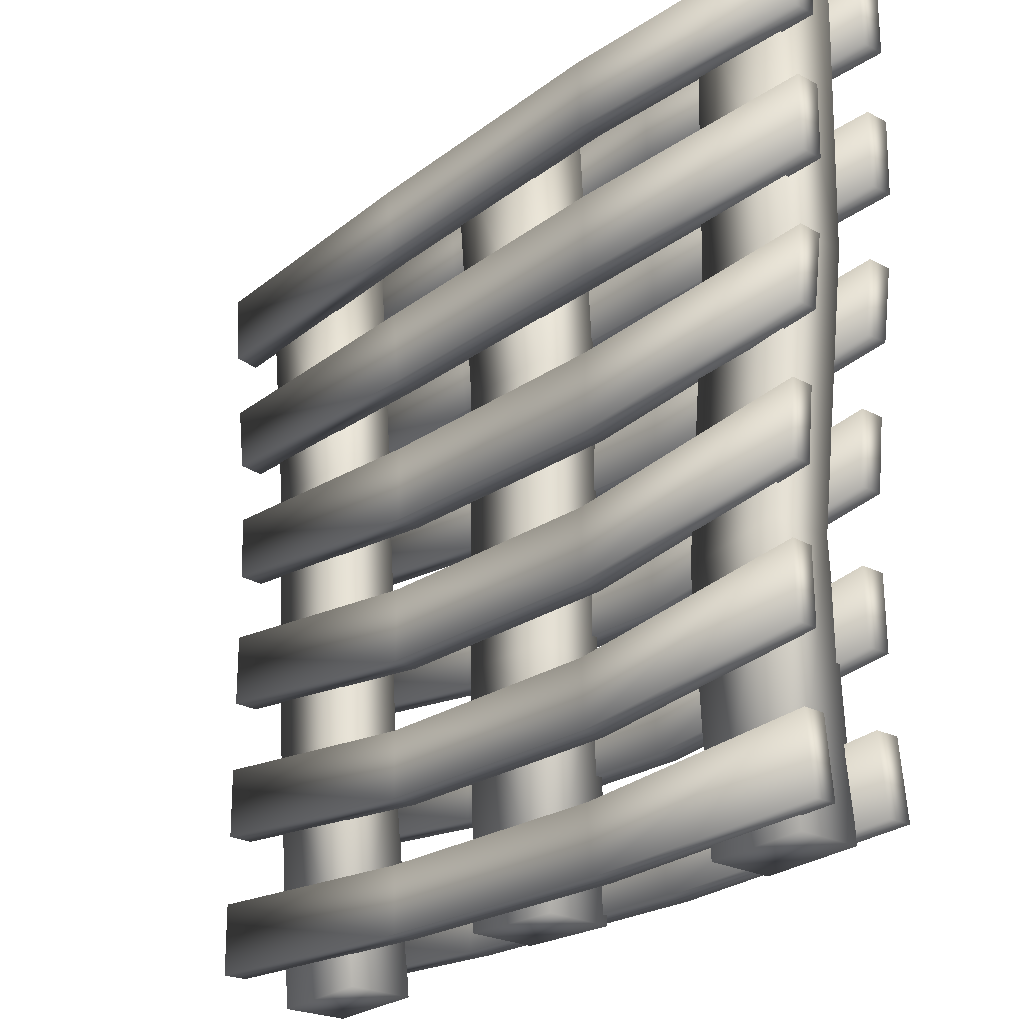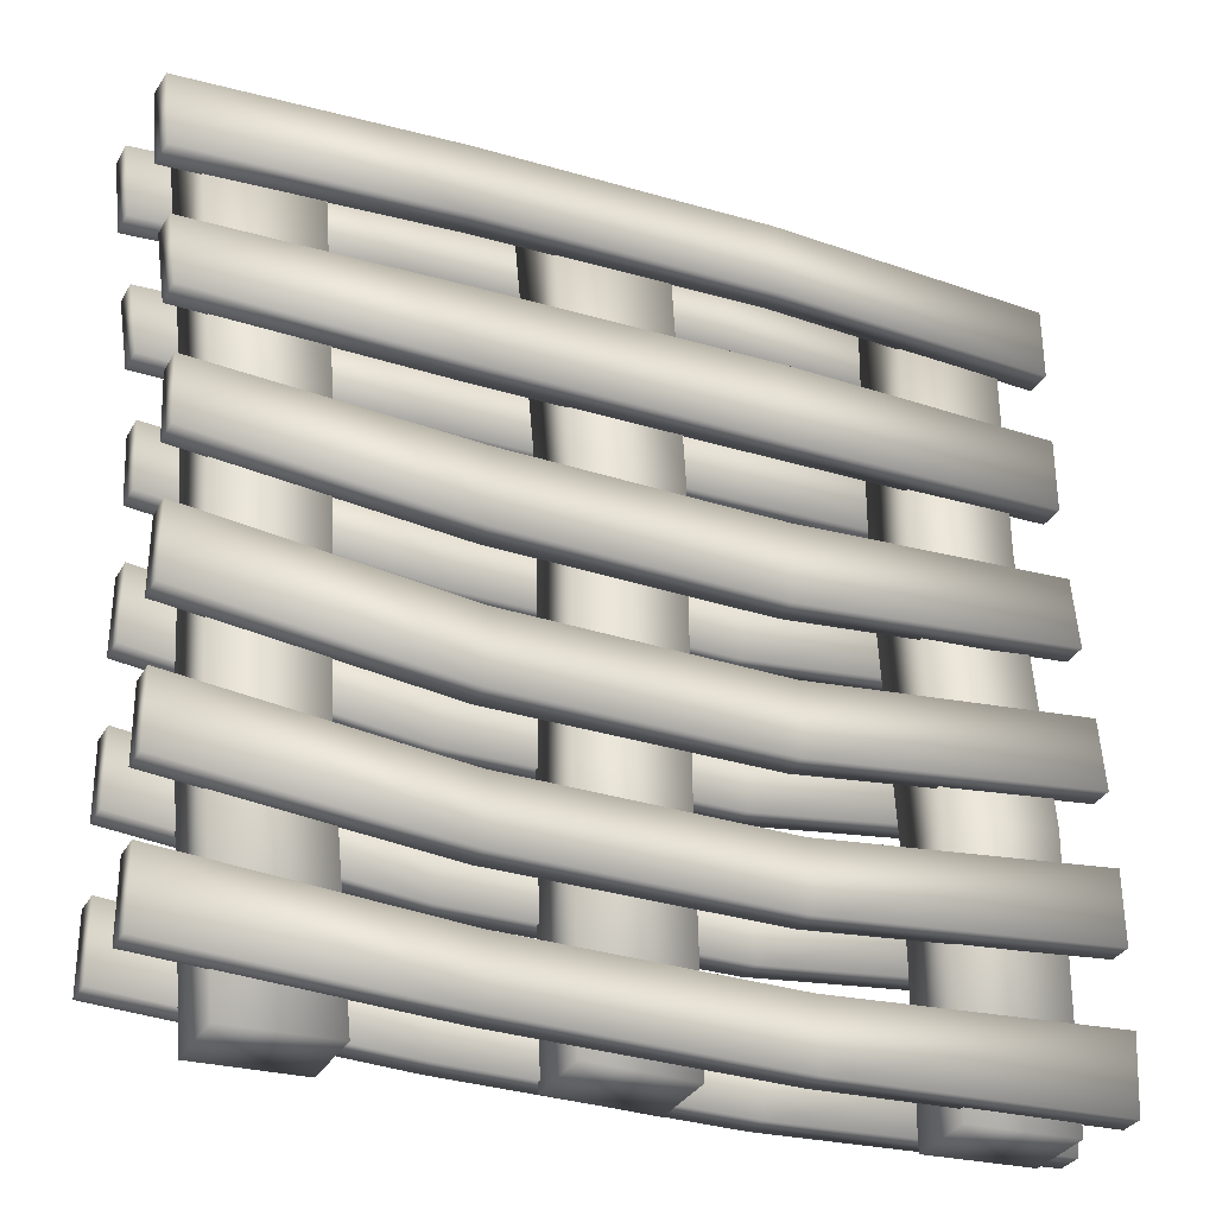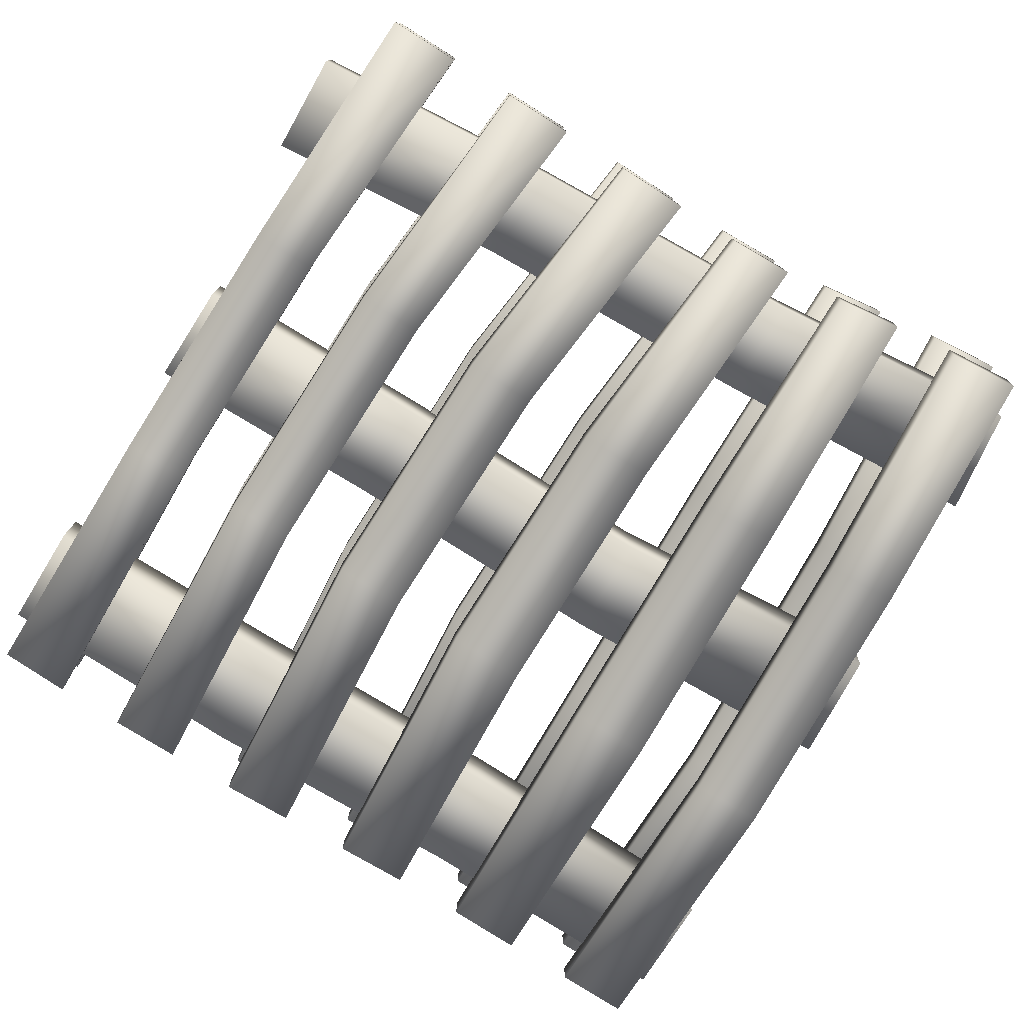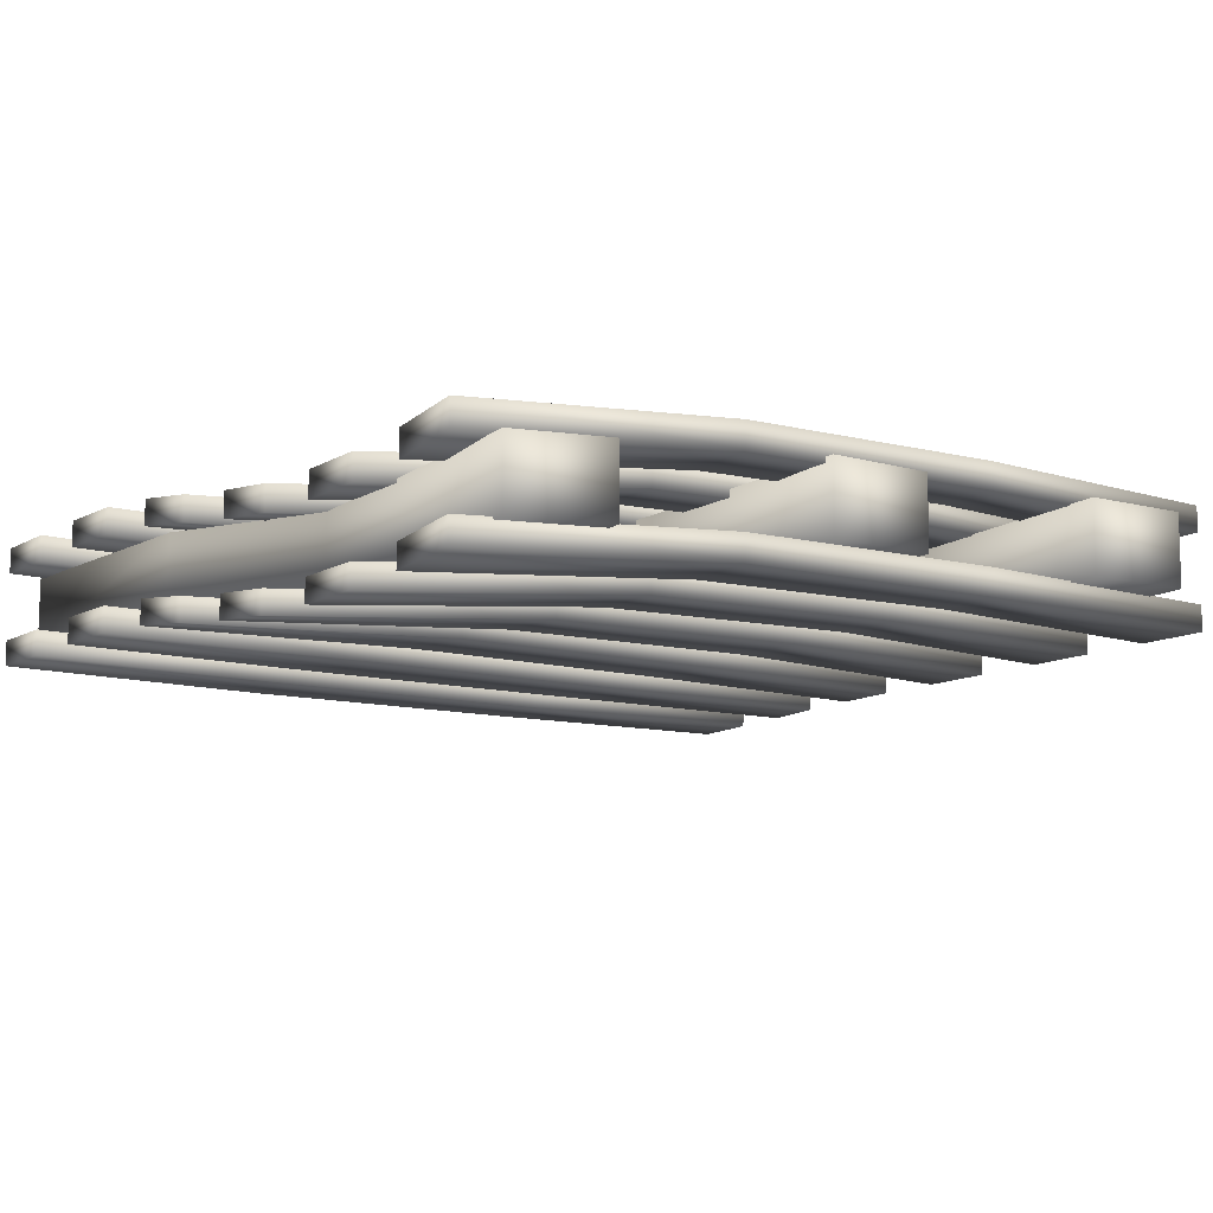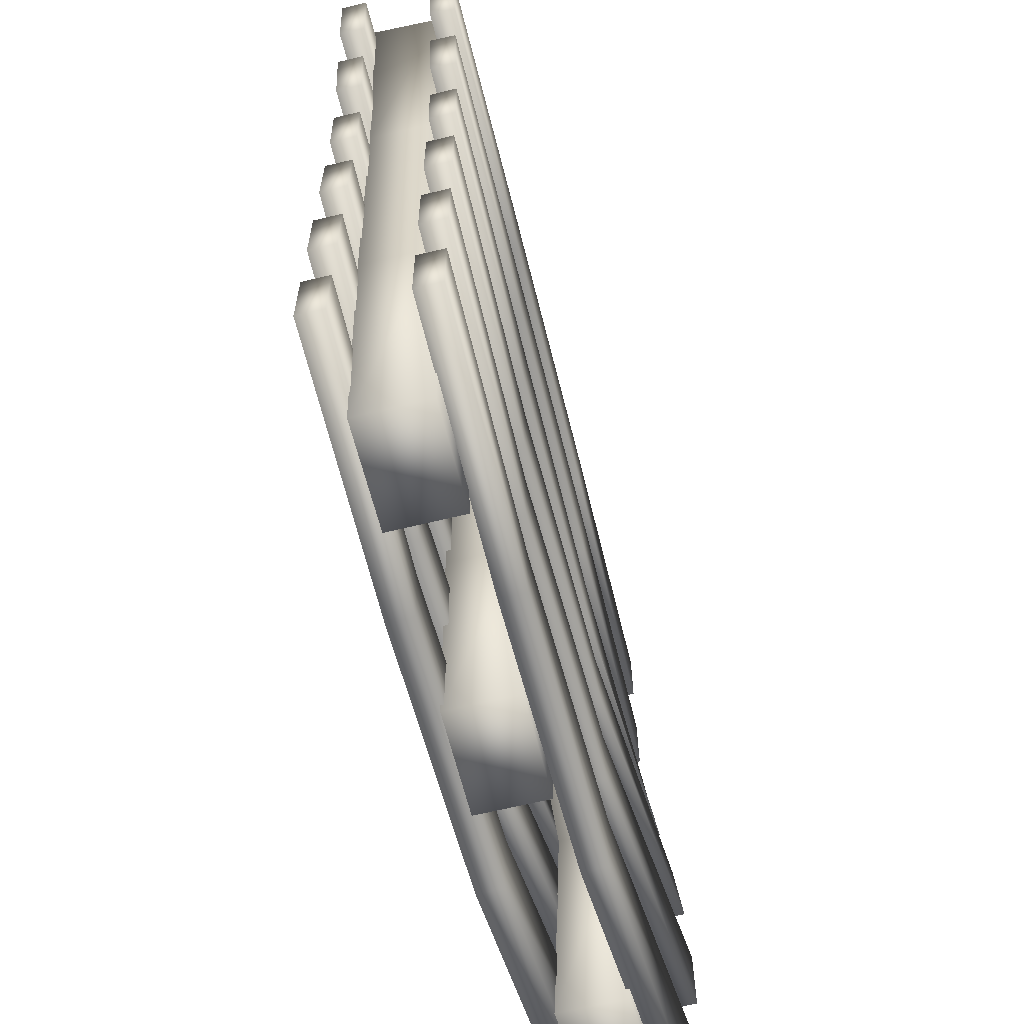
<metadata>
{"format":"obj","ext":"obj","renderer":"f3d","projection":"perspective","resolution":1024,"background":"white","views":[{"elev":-23.1,"azim":48.4,"up":"+Z"},{"elev":-32.5,"azim":-25.5,"up":"+Z"},{"elev":-77.5,"azim":-122.6,"up":"+Y"},{"elev":-11.2,"azim":144.1,"up":"+Y"},{"elev":-64.0,"azim":-76.3,"up":"+Z"}]}
</metadata>
<code>
o pellet_skewed
v -0.5 0 -0.5
v 0.5 -0.03101 -0.5
v 0.5 -0 0.5
v -0.5432 0 0.4527
v 0.5 -0.002551 -0.5001
v -0.5 0.03128 -0.5001
v 0.5 0.03128 0.5
v -0.5458 0.03128 0.4495
v 0.5 -0 0.4091
v 0.5 -0 0.3182
v 0.4995 -0.000429 0.2252
v 0.4986 -0.006946 0.1305
v 0.4979 -0.01818 0.03632
v 0.4976 -0.03003 -0.05586
v 0.4976 -0.03909 -0.1468
v 0.4979 -0.04258 -0.2364
v 0.4986 -0.04258 -0.3241
v 0.4995 -0.03953 -0.4112
v -0.5005 0 -0.4112
v -0.5014 0 -0.3241
v -0.5021 0 -0.2364
v -0.5024 0 -0.1468
v -0.5023 0 -0.05653
v -0.5026 0 0.02875
v -0.506 0 0.1111
v -0.5138 0 0.1928
v -0.5247 0 0.2755
v -0.5349 0 0.3622
v 0.5 0.03128 0.4091
v 0.5 0.03128 0.3181
v 0.4994 0.03053 0.2247
v 0.4985 0.02309 0.1298
v 0.4977 0.01097 0.03538
v 0.4974 -0.001644 -0.05688
v 0.4974 -0.01127 -0.1478
v 0.4977 -0.01497 -0.2374
v 0.4985 -0.01497 -0.3248
v 0.4994 -0.01163 -0.4116
v -0.5006 0.03128 -0.4116
v -0.5015 0.03128 -0.3248
v -0.5023 0.03128 -0.2374
v -0.5026 0.03128 -0.1478
v -0.5025 0.03128 -0.05777
v -0.5029 0.03128 0.027
v -0.5065 0.03128 0.1089
v -0.5147 0.03128 0.1901
v -0.5262 0.03128 0.2726
v -0.5371 0.03128 0.359
v -0.5 0.1145 -0.5002
v 0.5 0.07614 -0.5002
v 0.5 0.1145 0.5
v -0.5491 0.1145 0.4455
v 0.5 0.107 -0.5002
v -0.5 0.1458 -0.5002
v 0.5 0.1458 0.5
v -0.5491 0.1458 0.4455
v 0.5 0.1145 0.4091
v 0.5 0.1145 0.318
v 0.4993 0.1131 0.2242
v 0.4983 0.1043 0.1289
v 0.4974 0.0908 0.03426
v 0.4971 0.07695 -0.05808
v 0.4971 0.06629 -0.149
v 0.4974 0.0621 -0.2385
v 0.4983 0.0621 -0.3257
v 0.4993 0.06603 -0.4122
v -0.5007 0.1145 -0.4122
v -0.5017 0.1145 -0.3257
v -0.5026 0.1145 -0.2385
v -0.5029 0.1145 -0.149
v -0.5028 0.1145 -0.05926
v -0.5031 0.1145 0.02493
v -0.507 0.1145 0.1063
v -0.5157 0.1145 0.187
v -0.528 0.1145 0.2691
v -0.5397 0.1145 0.3551
v 0.5 0.1458 0.4091
v 0.5 0.1458 0.318
v 0.4993 0.1444 0.2242
v 0.4983 0.1354 0.1289
v 0.4974 0.1218 0.03426
v 0.4971 0.1079 -0.05808
v 0.4971 0.09708 -0.149
v 0.4974 0.09281 -0.2385
v 0.4983 0.09281 -0.3257
v 0.4993 0.09682 -0.4122
v -0.5007 0.1458 -0.4122
v -0.5017 0.1458 -0.3257
v -0.5026 0.1458 -0.2385
v -0.5029 0.1458 -0.149
v -0.5028 0.1458 -0.05926
v -0.5031 0.1458 0.02493
v -0.507 0.1458 0.1063
v -0.5157 0.1458 0.187
v -0.528 0.1458 0.2691
v -0.5397 0.1458 0.3551
v 0.4535 -0.000891 -0.517
v 0.3255 0.007878 -0.5204
v 0.3263 0.03 0.5148
v 0.4536 0.03 0.5147
v 0.4535 0.08053 -0.5172
v 0.3253 0.09024 -0.5211
v 0.3261 0.1158 0.5149
v 0.4536 0.1158 0.5147
v -0.409 0.1158 -0.5516
v -0.2827 0.1158 -0.545
v -0.3664 0.1158 0.489
v -0.5034 0.1158 0.4682
v -0.409 0.03 -0.5514
v -0.2826 0.03 -0.5443
v -0.3637 0.03 0.491
v -0.5001 0.03 0.4718
v -0.06509 0.1158 -0.521
v 0.06218 0.1151 -0.521
v 0.03274 0.1158 0.5195
v -0.1111 0.1158 0.5085
v -0.0649 0.03 -0.5202
v 0.06237 0.02972 -0.5202
v 0.03508 0.03 0.5193
v -0.1078 0.03 0.5092
v 0.1572 0.1098 0.004459
v -0.1762 0.1145 0.002298
v 0.1588 0.114 0.1053
v -0.1779 0.1145 0.09784
v 0.1588 0.1452 0.1053
v -0.1779 0.1458 0.09784
v 0.1572 0.141 0.004459
v -0.1762 0.1458 0.002298
v -0.177 0.1145 -0.09021
v 0.1563 0.1048 -0.09016
v -0.177 0.1145 -0.1811
v 0.1563 0.1015 -0.1811
v -0.197 0.1145 0.2918
v 0.1565 0.1145 0.3132
v -0.1851 0.1145 0.1948
v 0.1586 0.1145 0.2096
v -0.1851 0.1458 0.1948
v 0.1586 0.1458 0.2096
v -0.197 0.1458 0.2918
v 0.1565 0.1458 0.3132
v 0.1543 0.1145 0.4122
v 0.1543 0.1458 0.4122
v 0.152 0.1458 0.5047
v -0.2175 0.1458 0.4801
v 0.152 0.1145 0.5047
v -0.177 0.1458 -0.1811
v 0.1563 0.1326 -0.1811
v -0.177 0.1458 -0.09021
v 0.1563 0.136 -0.09016
v 0.1593 0.1007 -0.35
v -0.174 0.1145 -0.35
v 0.1572 0.1009 -0.2683
v -0.1761 0.1145 -0.2683
v 0.1572 0.132 -0.2683
v -0.1761 0.1458 -0.2683
v 0.1593 0.1317 -0.35
v -0.174 0.1458 -0.35
v -0.07515 0.03 0.1473
v -0.07214 0.03 -0.2077
v 0.05479 0.03 0.1517
v 0.05513 0.02831 -0.2077
v -0.1713 0.1458 -0.4293
v 0.162 0.1334 -0.4293
v -0.1713 0.1145 -0.4293
v 0.162 0.1023 -0.4293
v -0.2083 0.1458 0.388
v -0.2083 0.1145 0.388
v 0.05403 0.1158 0.15
v 0.05449 0.1132 -0.2105
v -0.07598 0.1158 0.1452
v -0.07278 0.1158 -0.2105
v -0.1686 0.03128 -0.5082
v 0.1648 0.02437 -0.5082
v -0.1684 0 -0.5073
v 0.165 -0.005903 -0.5073
v 0.1534 0.03128 0.5042
v -0.214 0.03128 0.4816
v 0.1545 -0 0.5039
v -0.2112 0 0.4829
v -0.1763 0.03128 -0.1779
v 0.1571 0.02047 -0.1779
v -0.1763 0.03128 -0.08704
v 0.1571 0.02356 -0.08701
v -0.1688 0.1458 -0.5092
v 0.1645 0.137 -0.5092
v -0.1688 0.1145 -0.5092
v 0.1645 0.1059 -0.5092
v 0.4517 0.02537 0.1624
v 0.4498 -0.01398 -0.1894
v 0.322 0.02733 0.1519
v 0.3191 -0.002823 -0.2044
v 0.1602 -0.01024 -0.3459
v -0.1731 0 -0.3459
v 0.1584 -0.01008 -0.2632
v -0.175 0 -0.2632
v 0.1584 -0.00258 0.009567
v -0.1751 0 0.0078
v 0.1599 -3.6e-05 0.1091
v -0.1766 0 0.1028
v 0.4494 0.06579 -0.1909
v 0.4514 0.1096 0.1613
v 0.3185 0.07838 -0.2068
v 0.3216 0.1119 0.1502
v -0.2175 0.1145 0.4801
v -0.2054 0.03128 0.3899
v 0.1555 0.03128 0.4121
v -0.2031 0 0.3914
v 0.1566 -0 0.412
v 0.16 -0 0.2121
v -0.183 0 0.1993
v 0.1584 -0 0.3143
v -0.1934 0 0.2959
v -0.3155 0.03 -0.2298
v -0.3359 0.03 0.1423
v -0.4401 0.03 -0.2252
v -0.4632 0.03 0.1414
v -0.4404 0.1158 -0.2268
v -0.464 0.1158 0.1385
v -0.3159 0.1158 -0.2322
v -0.3366 0.1158 0.1396
v 0.1575 0.03128 0.3138
v -0.195 0.03128 0.2941
v 0.1594 0.03128 0.2109
v -0.184 0.03128 0.1972
v 0.1594 0.03111 0.1074
v -0.1772 0.03128 0.1005
v 0.1578 0.02793 0.007246
v -0.1756 0.03128 0.005296
v 0.1578 0.01986 -0.2655
v -0.1755 0.03128 -0.2655
v 0.1598 0.01968 -0.3478
v -0.1735 0.03128 -0.3478
v -0.1757 0 -0.08449
v 0.1576 -0.006538 -0.08448
v -0.1757 0 -0.1754
v 0.1576 -0.009445 -0.1754
v 0.1627 -0.008912 -0.4264
v -0.1707 0 -0.4264
v 0.1624 0.02112 -0.4277
v -0.171 0.03128 -0.4277
g pellet_skewed_pellet_skewed_pellet
f 173 5 175
f 29 7 3
f 177 8 179
f 39 6 19
f 208 9 178
f 240 172 6
f 5 38 2
f 37 36 17
f 35 34 14
f 33 32 12
f 31 30 11
f 8 48 4
f 47 46 27
f 45 44 25
f 43 42 23
f 41 40 21
f 240 39 19
f 175 2 18
f 231 37 192
f 192 17 16
f 230 41 21
f 236 15 14
f 185 53 187
f 196 13 12
f 181 35 236
f 209 11 10
f 182 43 23
f 177 205 48
f 206 29 9
f 222 224 46
f 222 47 212
f 226 228 44
f 223 31 209
f 182 180 42
f 226 45 25
f 230 232 40
f 227 33 196
f 77 55 51
f 87 54 67
f 141 57 145
f 162 184 54
f 53 86 50
f 85 84 64
f 83 82 62
f 81 80 60
f 79 78 58
f 56 96 52
f 95 94 75
f 93 92 73
f 91 90 71
f 89 88 69
f 162 87 67
f 187 50 66
f 156 85 150
f 150 65 64
f 155 89 69
f 132 63 62
f 121 61 60
f 147 83 132
f 136 59 58
f 148 91 71
f 142 77 141
f 139 137 94
f 139 95 133
f 126 128 92
f 138 79 136
f 148 146 90
f 126 93 73
f 155 157 88
f 127 81 121
f 102 101 98
f 104 103 99
f 191 98 189
f 202 102 191
f 201 104 100
f 201 203 103
f 217 219 105
f 217 105 215
f 220 107 214
f 214 111 112
f 105 106 109
f 107 108 111
f 171 169 113
f 171 113 159
f 168 115 160
f 160 119 120
f 113 114 118
f 115 116 119
f 72 122 73
f 122 121 123
f 80 81 125
f 125 127 126
f 80 125 60
f 125 126 123
f 92 128 72
f 128 127 122
f 78 79 140
f 140 138 137
f 74 135 75
f 135 136 133
f 55 77 142
f 166 142 141
f 78 140 58
f 140 139 134
f 137 138 136
f 94 137 135
f 146 147 132
f 144 166 96
f 96 166 167
f 76 167 52
f 82 83 149
f 55 143 145
f 149 148 130
f 149 147 146
f 70 131 71
f 82 149 62
f 90 146 70
f 131 132 129
f 88 157 68
f 157 156 150
f 68 151 69
f 151 150 153
f 84 154 64
f 154 155 153
f 84 85 154
f 154 156 157
f 163 162 164
f 184 185 187
f 186 187 164
f 86 53 163
f 49 186 67
f 116 115 170
f 163 185 184
f 86 163 66
f 54 184 49
f 170 171 158
f 170 168 169
f 161 160 159
f 169 168 161
f 210 209 212
f 190 191 188
f 200 201 188
f 116 170 120
f 203 202 191
f 114 169 118
f 118 161 159
f 101 200 97
f 218 217 216
f 99 190 188
f 200 202 203
f 101 102 202
f 103 203 99
f 219 220 213
f 30 31 221
f 106 219 110
f 213 214 216
f 221 222 211
f 110 213 215
f 108 218 112
f 218 220 217
f 108 107 218
f 7 176 178
f 143 144 145
f 167 141 145
f 143 142 144
f 24 197 25
f 26 210 27
f 30 221 10
f 221 223 224
f 48 205 28
f 224 223 210
f 205 206 207
f 46 224 26
f 180 181 236
f 7 29 206
f 176 206 177
f 207 208 178
f 176 177 178
f 183 181 180
f 28 207 4
f 228 227 197
f 225 226 198
f 44 228 197
f 32 33 225
f 34 35 183
f 32 225 12
f 197 196 198
f 20 193 21
f 225 227 226
f 235 236 233
f 34 183 14
f 42 180 235
f 229 231 232
f 232 231 192
f 183 182 233
f 22 235 23
f 6 172 174
f 36 37 229
f 36 229 16
f 40 232 193
f 193 192 195
f 172 173 175
f 229 230 195
f 38 239 18
f 1 174 19
f 239 240 238
f 239 173 172
f 174 175 238
f 38 5 239
f 144 56 204
f 5 2 175
f 9 29 3
f 8 4 179
f 6 1 19
f 9 3 178
f 39 240 6
f 38 18 2
f 36 16 17
f 15 35 14
f 13 33 12
f 30 10 11
f 48 28 4
f 46 26 27
f 44 24 25
f 42 22 23
f 40 20 21
f 238 240 19
f 237 175 18
f 37 17 192
f 194 192 16
f 195 230 21
f 234 236 14
f 53 50 187
f 198 196 12
f 35 15 236
f 211 209 10
f 233 182 23
f 8 177 48
f 208 206 9
f 47 222 46
f 47 27 212
f 45 226 44
f 31 11 209
f 43 182 42
f 199 226 25
f 41 230 40
f 33 13 196
f 57 77 51
f 54 49 67
f 57 51 145
f 87 162 54
f 86 66 50
f 65 85 64
f 63 83 62
f 61 81 60
f 59 79 58
f 96 76 52
f 94 74 75
f 92 72 73
f 90 70 71
f 88 68 69
f 164 162 67
f 165 187 66
f 85 65 150
f 152 150 64
f 153 155 69
f 130 132 62
f 123 121 60
f 83 63 132
f 134 136 58
f 129 148 71
f 77 57 141
f 95 139 94
f 95 75 133
f 93 126 92
f 79 59 136
f 91 148 90
f 124 126 73
f 89 155 88
f 81 61 121
f 101 97 98
f 100 104 99
f 98 97 189
f 102 98 191
f 188 201 100
f 104 201 103
f 219 106 105
f 105 109 215
f 107 111 214
f 216 214 112
f 106 110 109
f 108 112 111
f 169 114 113
f 113 117 159
f 115 119 160
f 158 160 120
f 117 113 118
f 116 120 119
f 122 124 73
f 124 122 123
f 81 127 125
f 127 128 126
f 125 123 60
f 126 124 123
f 128 122 72
f 127 121 122
f 79 138 140
f 139 140 137
f 135 133 75
f 136 134 133
f 143 55 142
f 167 166 141
f 140 134 58
f 139 133 134
f 135 137 136
f 74 94 135
f 131 146 132
f 56 144 96
f 76 96 167
f 167 204 52
f 83 147 149
f 51 55 145
f 148 129 130
f 148 149 146
f 131 129 71
f 149 130 62
f 146 131 70
f 132 130 129
f 157 151 68
f 151 157 150
f 151 153 69
f 150 152 153
f 154 152 64
f 152 154 153
f 85 156 154
f 155 154 157
f 165 163 164
f 186 184 187
f 187 165 164
f 53 185 163
f 186 164 67
f 115 168 170
f 162 163 184
f 163 165 66
f 184 186 49
f 171 159 158
f 171 170 169
f 160 158 159
f 168 160 161
f 209 211 212
f 191 189 188
f 189 200 188
f 170 158 120
f 190 203 191
f 169 161 118
f 117 118 159
f 200 189 97
f 217 215 216
f 100 99 188
f 201 200 203
f 200 101 202
f 203 190 99
f 220 214 213
f 31 223 221
f 219 213 110
f 215 213 216
f 222 212 211
f 109 110 215
f 218 216 112
f 220 219 217
f 107 220 218
f 3 7 178
f 144 204 145
f 204 167 145
f 142 166 144
f 197 199 25
f 210 212 27
f 221 211 10
f 222 221 224
f 205 207 28
f 223 209 210
f 206 208 207
f 224 210 26
f 235 180 236
f 176 7 206
f 206 205 177
f 179 207 178
f 177 179 178
f 182 183 180
f 207 179 4
f 227 196 197
f 226 199 198
f 24 44 197
f 33 227 225
f 35 181 183
f 225 198 12
f 199 197 198
f 193 195 21
f 227 228 226
f 236 234 233
f 183 234 14
f 22 42 235
f 230 229 232
f 193 232 192
f 234 183 233
f 235 233 23
f 1 6 174
f 37 231 229
f 229 194 16
f 20 40 193
f 192 194 195
f 174 172 175
f 194 229 195
f 239 237 18
f 174 238 19
f 237 239 238
f 240 239 172
f 175 237 238
f 5 173 239
f 56 52 204

</code>
